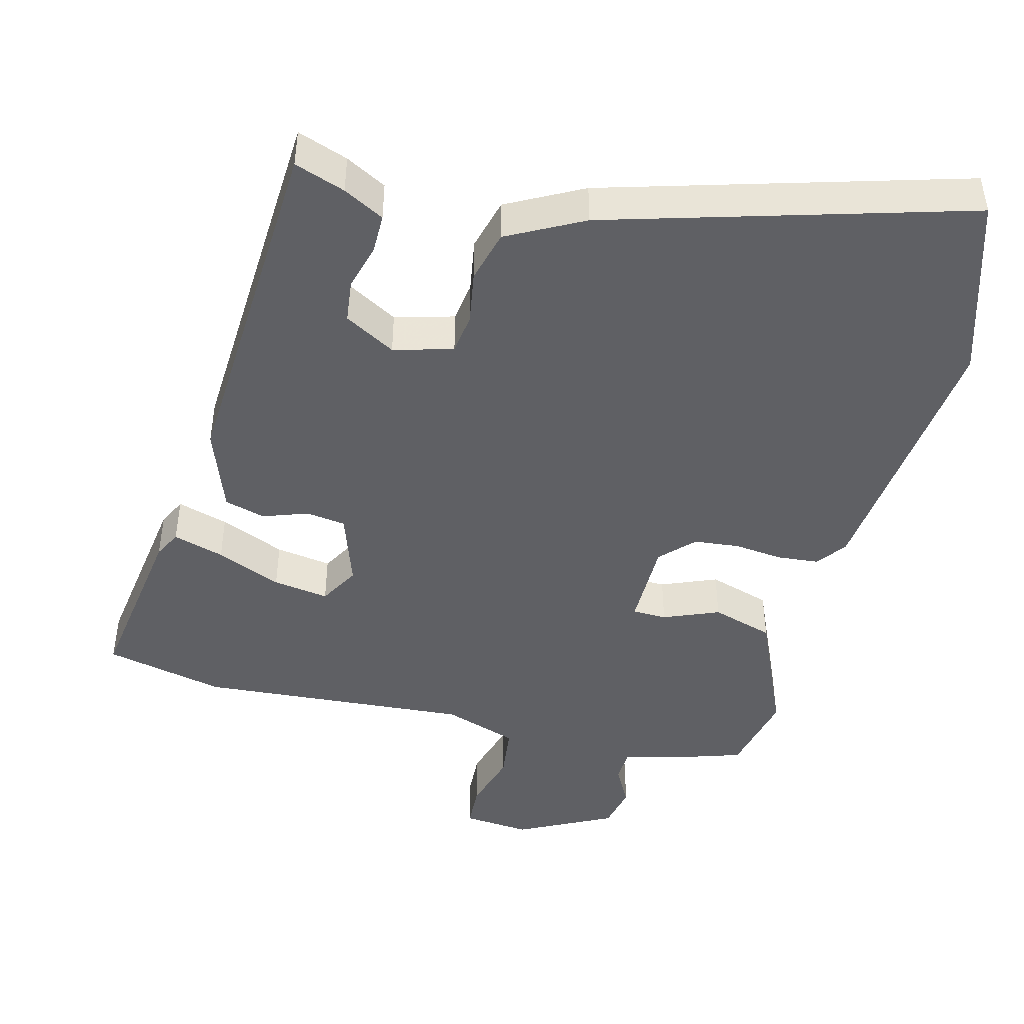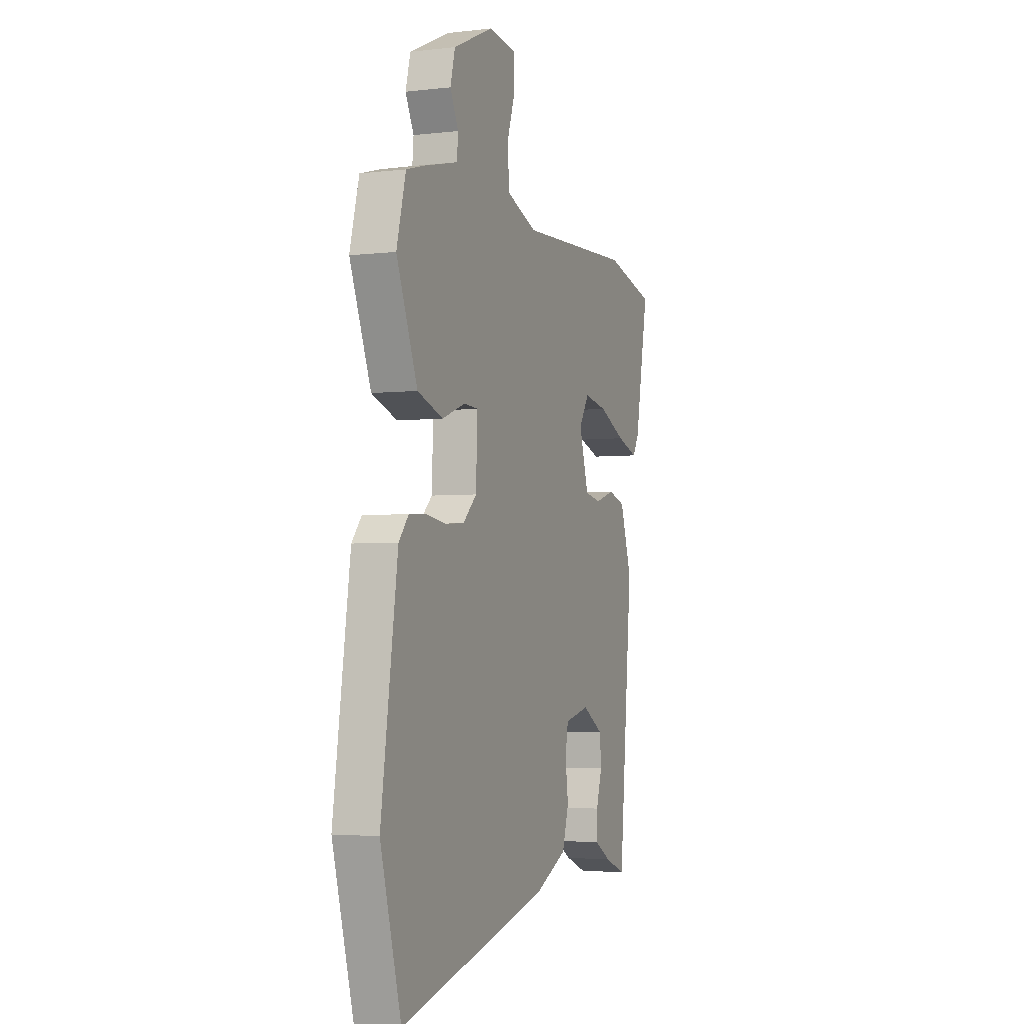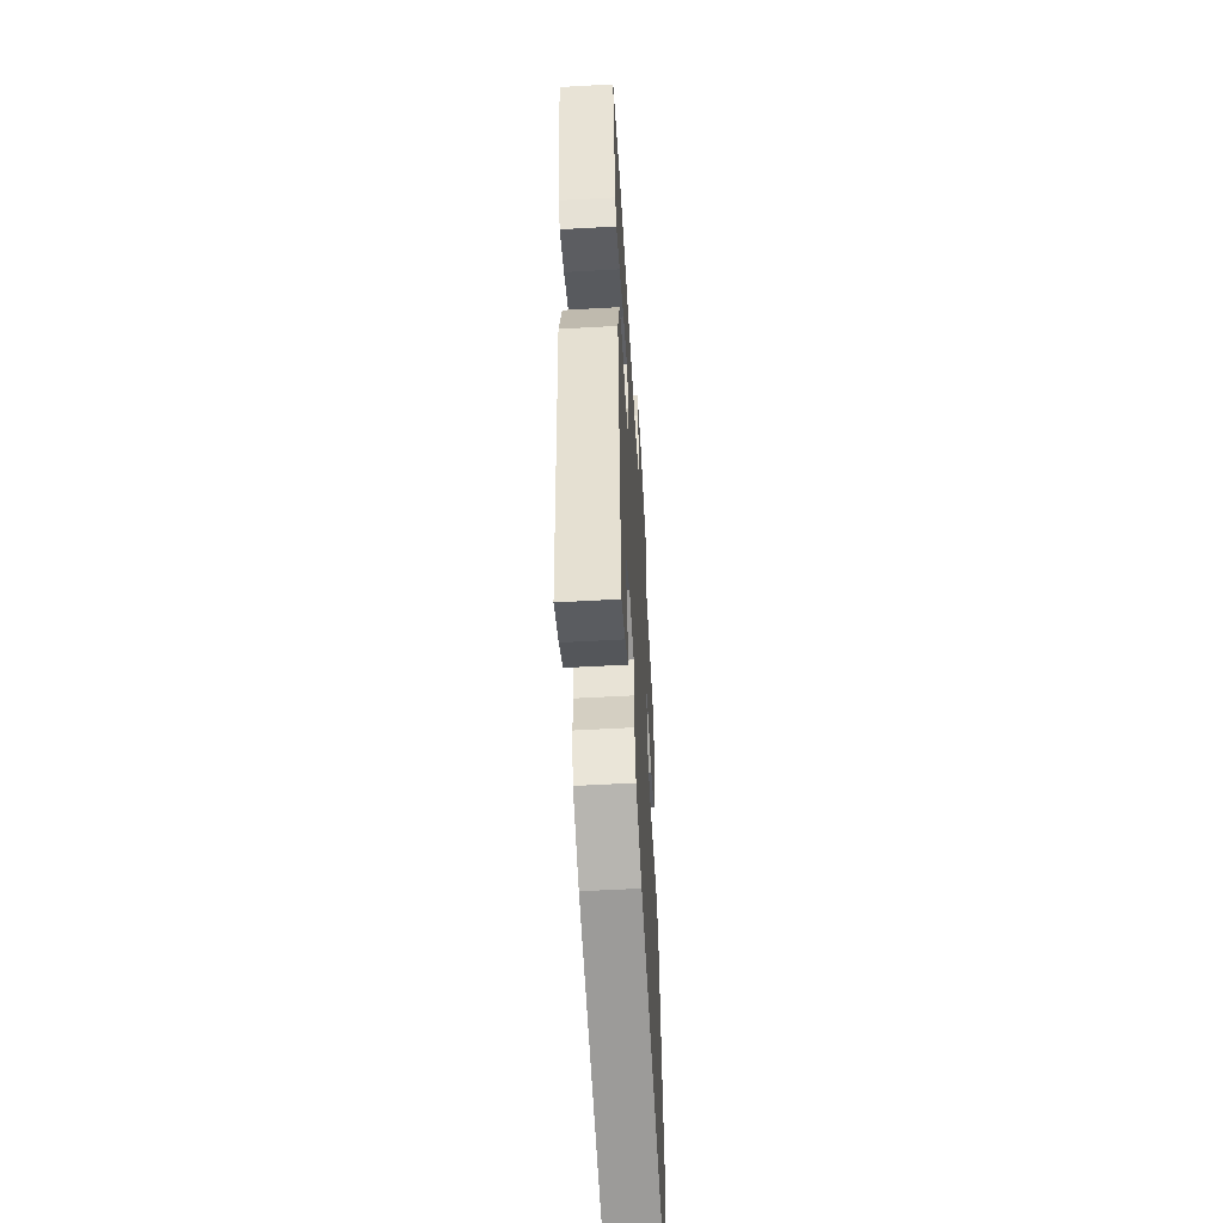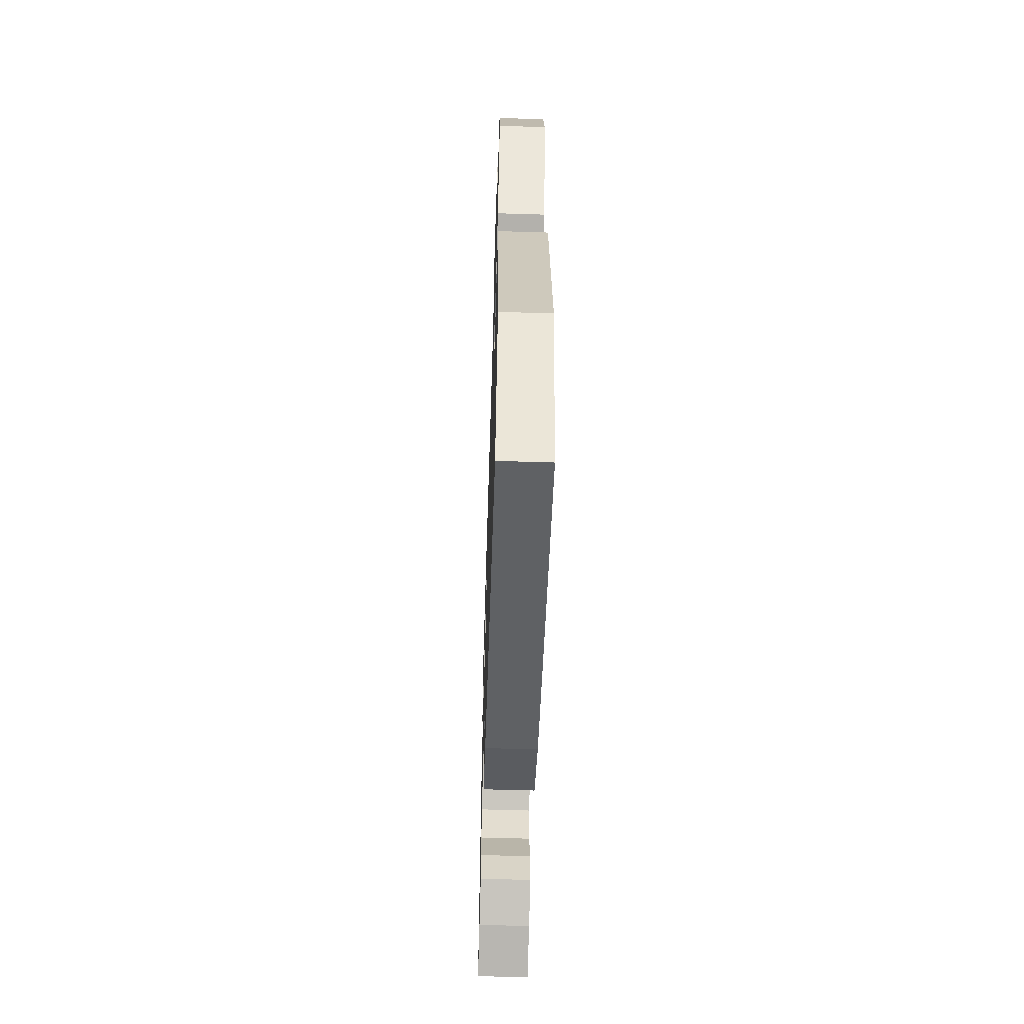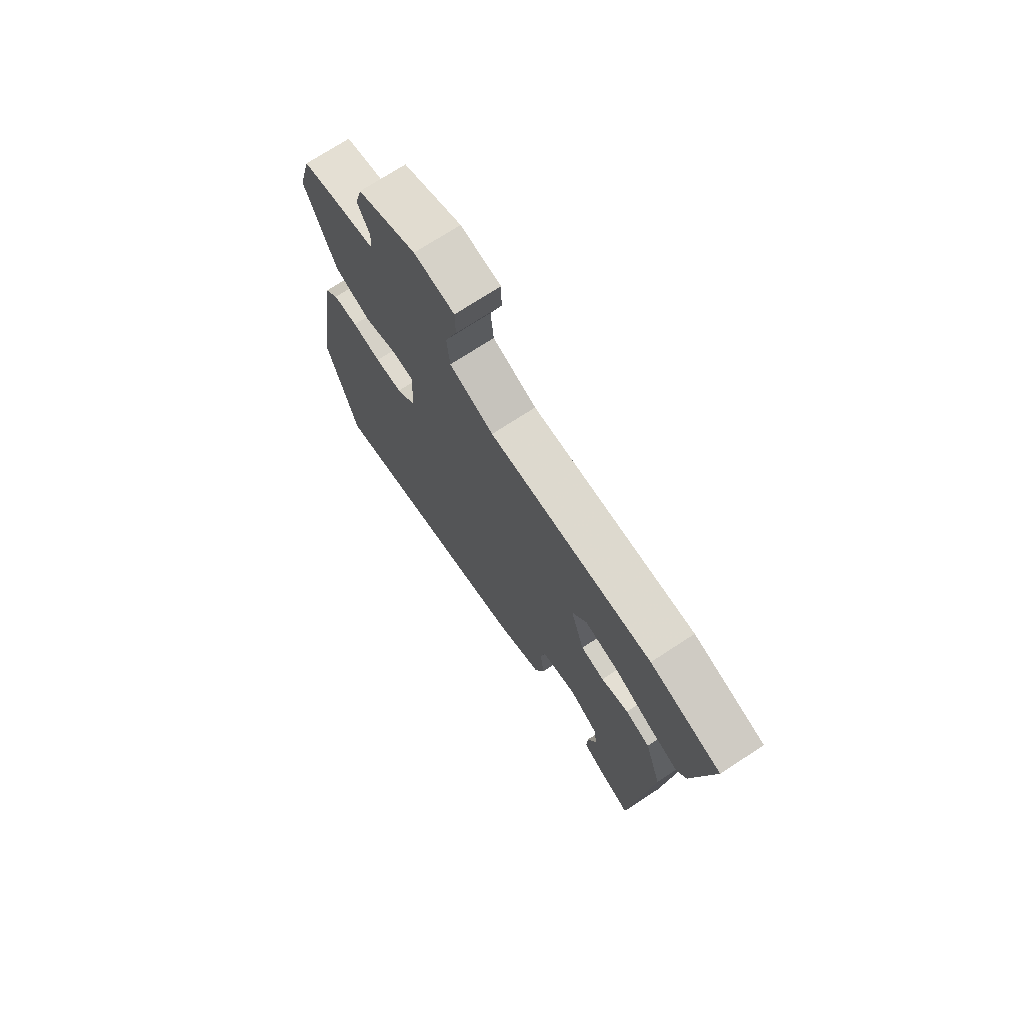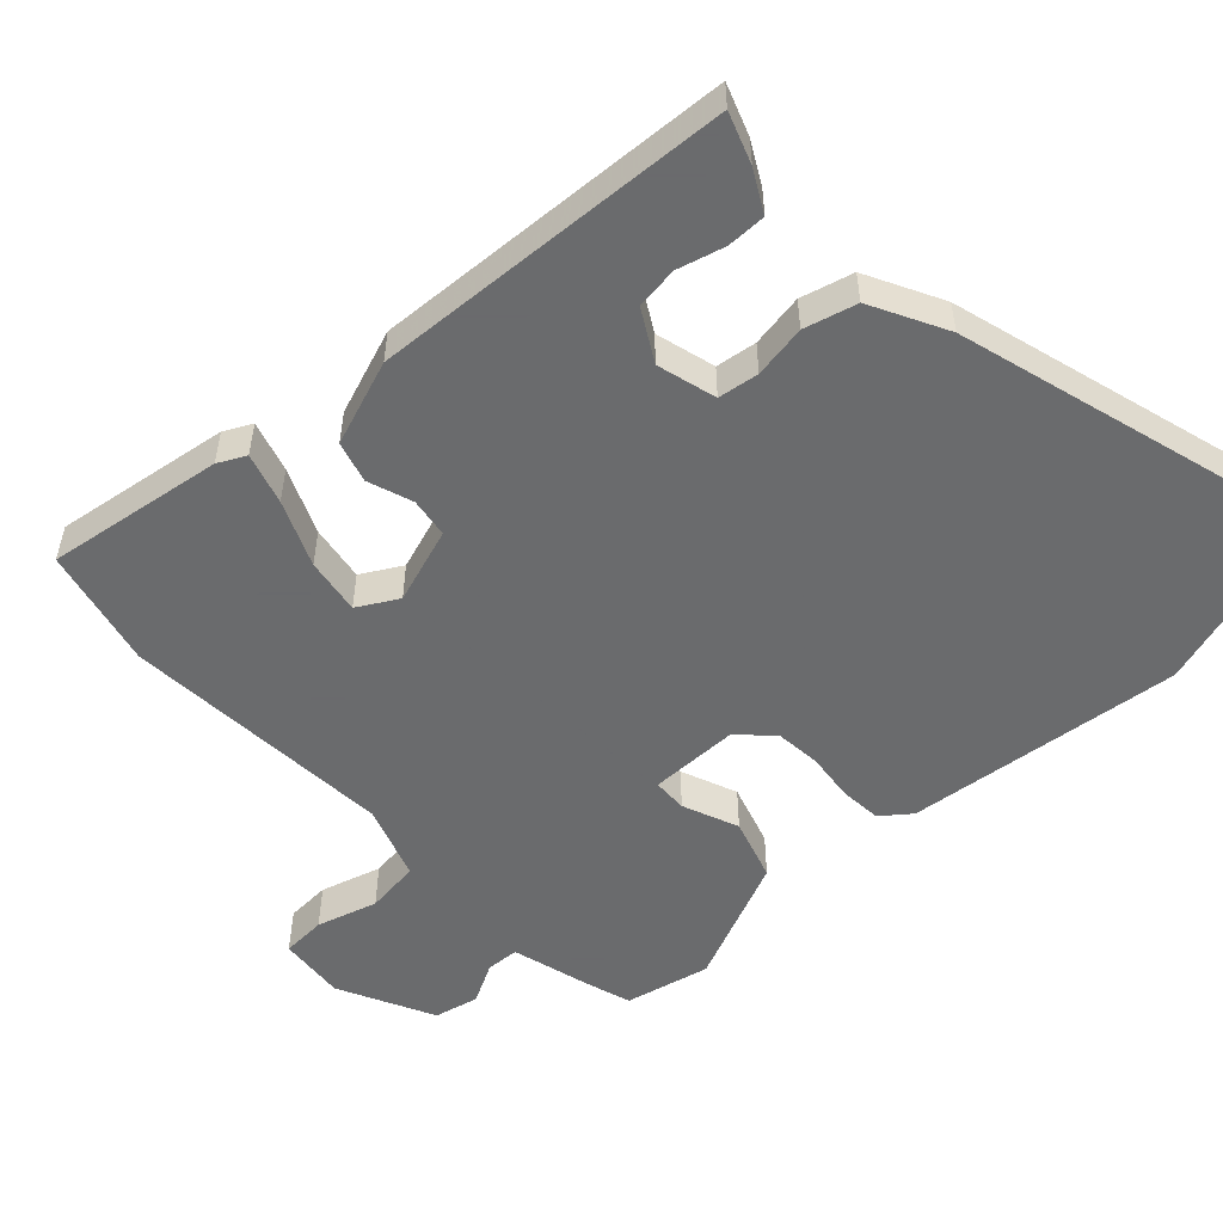
<metadata>
{"format":"obj","ext":"obj","renderer":"f3d","projection":"perspective","resolution":1024,"background":"white","views":[{"elev":-45.2,"azim":167.7,"up":"+Y"},{"elev":-3.3,"azim":-68.3,"up":"+Z"},{"elev":-55.8,"azim":93.4,"up":"+Z"},{"elev":-59.7,"azim":-91.8,"up":"+Z"},{"elev":73.1,"azim":56.9,"up":"+Z"},{"elev":-53.2,"azim":134.8,"up":"+Y"}]}
</metadata>
<code>
v 0.409 0.07 0.524
v 0.576 0.07 0.48
v 0.531 0.07 0.234
v 0.51 0.07 0.196
v 0.439 0.07 0.22
v 0.349 0.07 0.262
v 0.271 0.07 0.277
v 0.237 0.07 0.222
v 0.269 0.07 0.115
v 0.324 0.07 0.105
v 0.388 0.07 0.125
v 0.445 0.07 0.107
v 0.484 0.07 -0.014
v 0.438 0.07 -0.52
v 0.368 0.07 -0.492
v 0.312 0.07 -0.459
v 0.314 0.07 -0.404
v 0.334 0.07 -0.339
v 0.329 0.07 -0.279
v 0.259 0.07 -0.236
v 0.175 0.07 -0.256
v 0.165 0.07 -0.313
v 0.175 0.07 -0.388
v 0.153 0.07 -0.461
v 0.045 0.07 -0.513
v -0.462 0.07 -0.64
v -0.532 0.07 -0.382
v -0.476 0.07 0.003
v -0.443 0.07 0.043
v -0.385 0.07 0.046
v -0.317 0.07 0.036
v -0.253 0.07 0.04
v -0.207 0.07 0.084
v -0.202 0.07 0.209
v -0.25 0.07 0.212
v -0.329 0.07 0.183
v -0.415 0.07 0.213
v -0.486 0.07 0.393
v -0.455 0.07 0.511
v -0.391 0.07 0.529
v -0.279 0.07 0.556
v -0.275 0.07 0.602
v -0.303 0.07 0.659
v -0.287 0.07 0.721
v -0.151 0.07 0.783
v -0.057 0.07 0.771
v -0.056 0.07 0.709
v -0.084 0.07 0.625
v -0.077 0.07 0.549
v 0.026 0.07 0.51
v 0.409 0 0.524
v 0.576 0 0.48
v 0.531 0 0.234
v 0.51 0 0.196
v 0.439 0 0.22
v 0.349 0 0.262
v 0.271 0 0.277
v 0.237 0 0.222
v 0.269 0 0.115
v 0.324 0 0.105
v 0.388 0 0.125
v 0.445 0 0.107
v 0.484 0 -0.014
v 0.438 0 -0.52
v 0.368 0 -0.492
v 0.312 0 -0.459
v 0.314 0 -0.404
v 0.334 0 -0.339
v 0.329 0 -0.279
v 0.259 0 -0.236
v 0.175 0 -0.256
v 0.165 0 -0.313
v 0.175 0 -0.388
v 0.153 0 -0.461
v 0.045 0 -0.513
v -0.462 0 -0.64
v -0.532 0 -0.382
v -0.476 0 0.003
v -0.443 0 0.043
v -0.385 0 0.046
v -0.317 0 0.036
v -0.253 0 0.04
v -0.207 0 0.084
v -0.202 0 0.209
v -0.25 0 0.212
v -0.329 0 0.183
v -0.415 0 0.213
v -0.486 0 0.393
v -0.455 0 0.511
v -0.391 0 0.529
v -0.279 0 0.556
v -0.275 0 0.602
v -0.303 0 0.659
v -0.287 0 0.721
v -0.151 0 0.783
v -0.057 0 0.771
v -0.056 0 0.709
v -0.084 0 0.625
v -0.077 0 0.549
v 0.026 0 0.51
f 46 47 48
f 45 46 48
f 44 45 48
f 43 44 48
f 42 43 48
f 41 42 48 49
f 41 49 50
f 40 41 50
f 39 40 50
f 38 39 50
f 37 38 50
f 36 37 50
f 35 36 50
f 29 30 31
f 28 29 31
f 27 28 31
f 26 27 31
f 25 26 31
f 24 25 31
f 23 24 31
f 22 23 31
f 21 22 31 32
f 20 21 32 33
f 16 17 18
f 15 16 18
f 14 15 18
f 13 14 18
f 13 18 19
f 12 13 19
f 11 12 19
f 10 11 19
f 19 20 33
f 10 19 33
f 9 10 33
f 4 5 6
f 3 4 6
f 2 3 6
f 1 2 6
f 50 1 6
f 50 6 7
f 50 7 8
f 35 50 8
f 34 35 8
f 8 9 33 34
f 98 97 96
f 98 96 95
f 98 95 94
f 98 94 93
f 98 93 92
f 99 98 92 91
f 100 99 91
f 100 91 90
f 100 90 89
f 100 89 88
f 100 88 87
f 100 87 86
f 100 86 85
f 81 80 79
f 81 79 78
f 81 78 77
f 81 77 76
f 81 76 75
f 81 75 74
f 81 74 73
f 81 73 72
f 82 81 72 71
f 83 82 71 70
f 68 67 66
f 68 66 65
f 68 65 64
f 68 64 63
f 69 68 63
f 69 63 62
f 69 62 61
f 69 61 60
f 83 70 69
f 83 69 60
f 83 60 59
f 56 55 54
f 56 54 53
f 56 53 52
f 56 52 51
f 56 51 100
f 57 56 100
f 58 57 100
f 58 100 85
f 58 85 84
f 84 83 59 58
f 1 51 52 2
f 2 52 53 3
f 3 53 54 4
f 4 54 55 5
f 5 55 56 6
f 6 56 57 7
f 7 57 58 8
f 8 58 59 9
f 9 59 60 10
f 10 60 61 11
f 11 61 62 12
f 12 62 63 13
f 13 63 64 14
f 14 64 65 15
f 15 65 66 16
f 16 66 67 17
f 17 67 68 18
f 18 68 69 19
f 19 69 70 20
f 20 70 71 21
f 21 71 72 22
f 22 72 73 23
f 23 73 74 24
f 24 74 75 25
f 25 75 76 26
f 26 76 77 27
f 27 77 78 28
f 28 78 79 29
f 29 79 80 30
f 30 80 81 31
f 31 81 82 32
f 32 82 83 33
f 33 83 84 34
f 34 84 85 35
f 35 85 86 36
f 36 86 87 37
f 37 87 88 38
f 38 88 89 39
f 39 89 90 40
f 40 90 91 41
f 41 91 92 42
f 42 92 93 43
f 43 93 94 44
f 44 94 95 45
f 45 95 96 46
f 46 96 97 47
f 47 97 98 48
f 48 98 99 49
f 49 99 100 50
f 50 100 51 1

</code>
